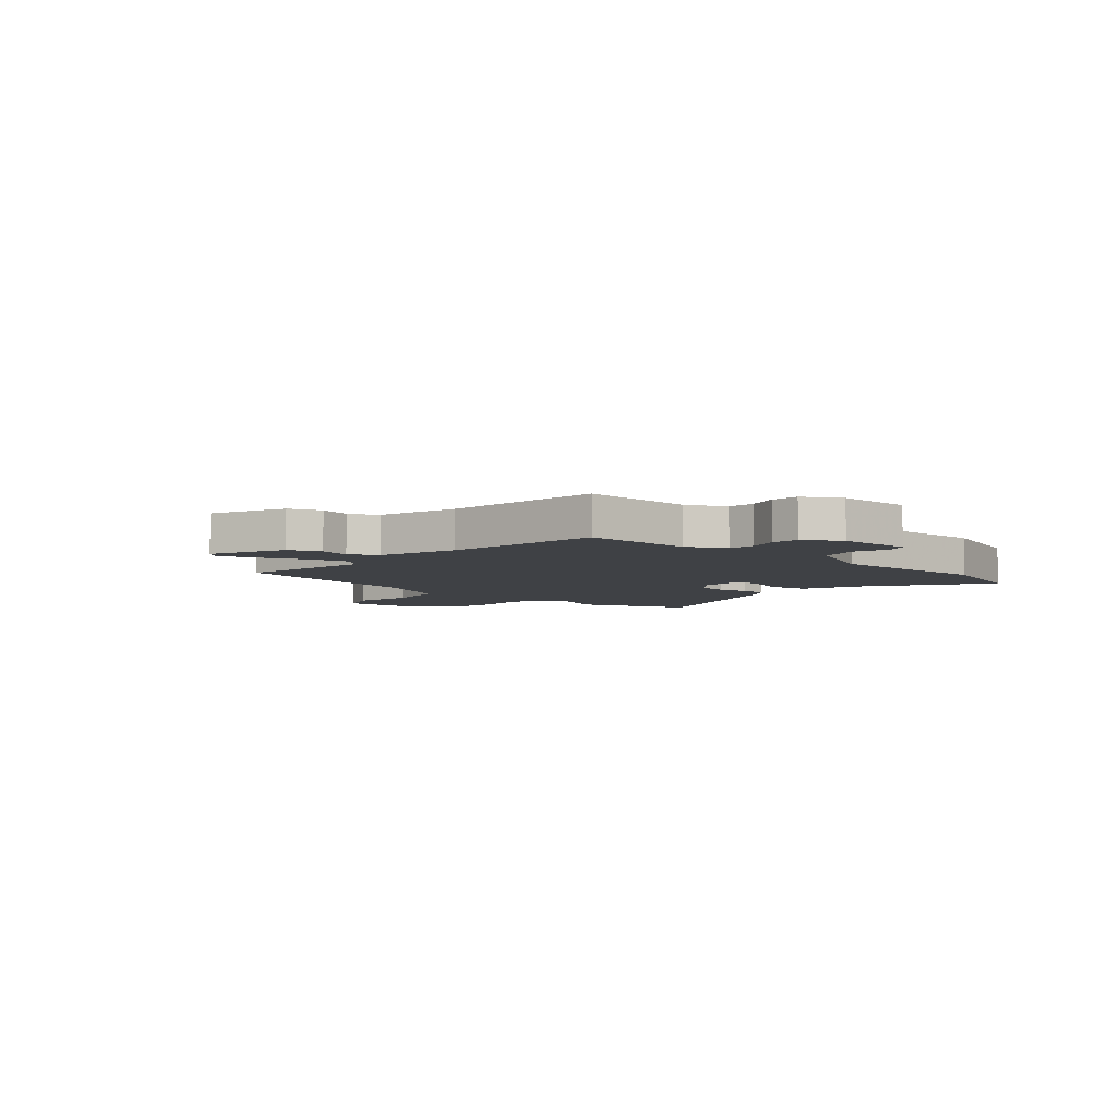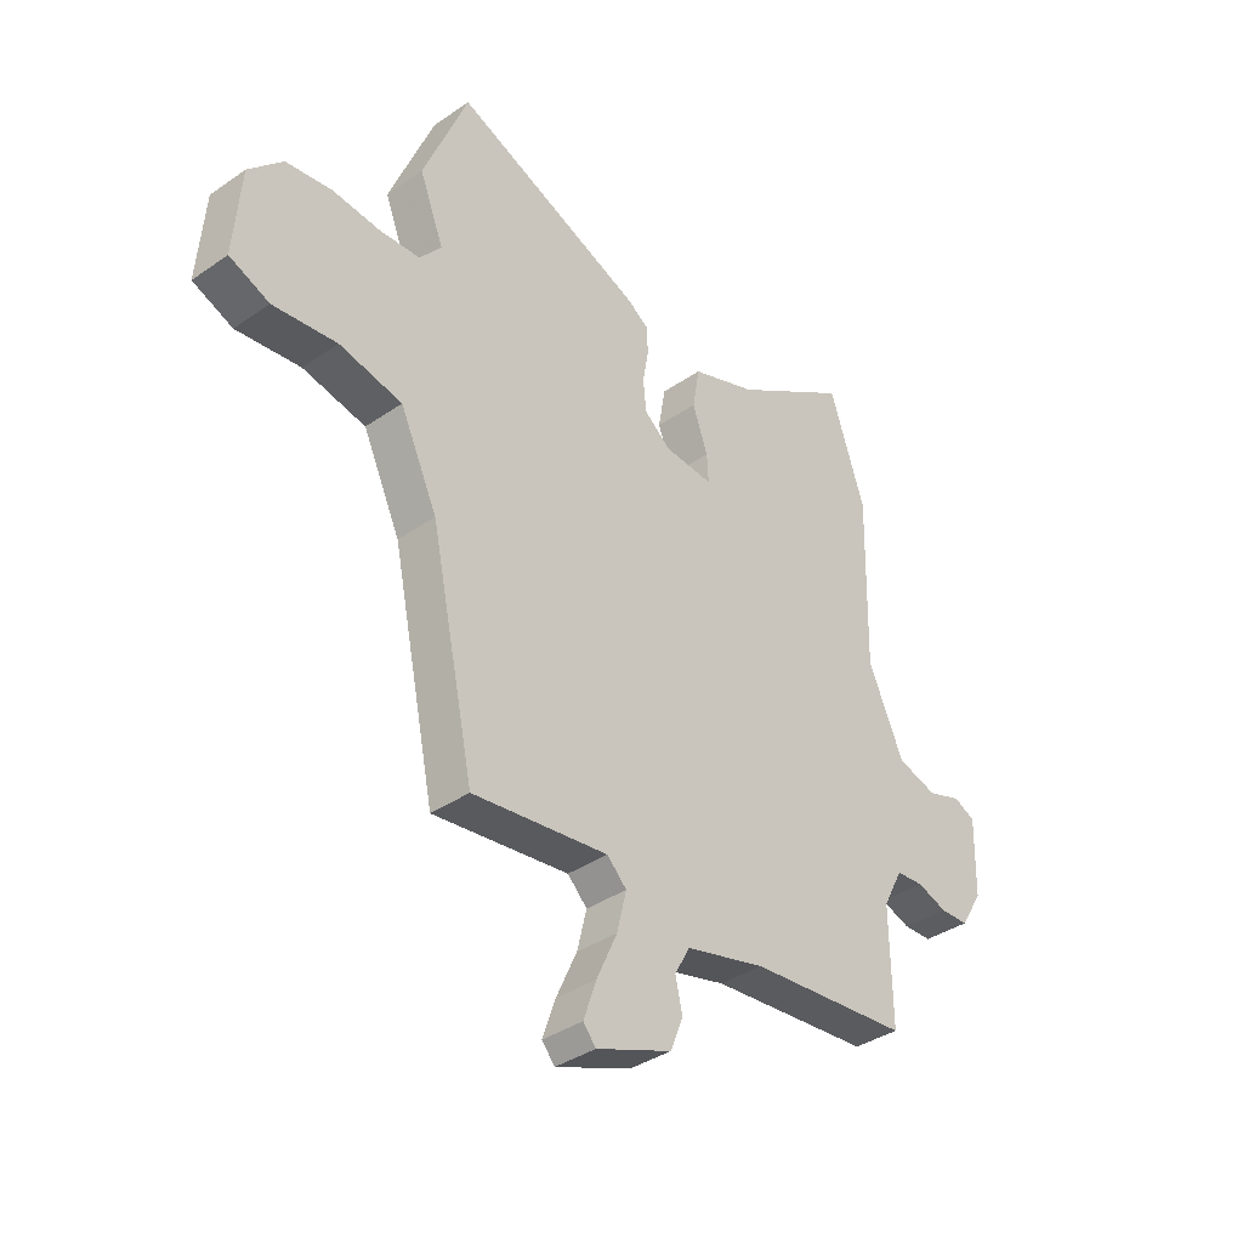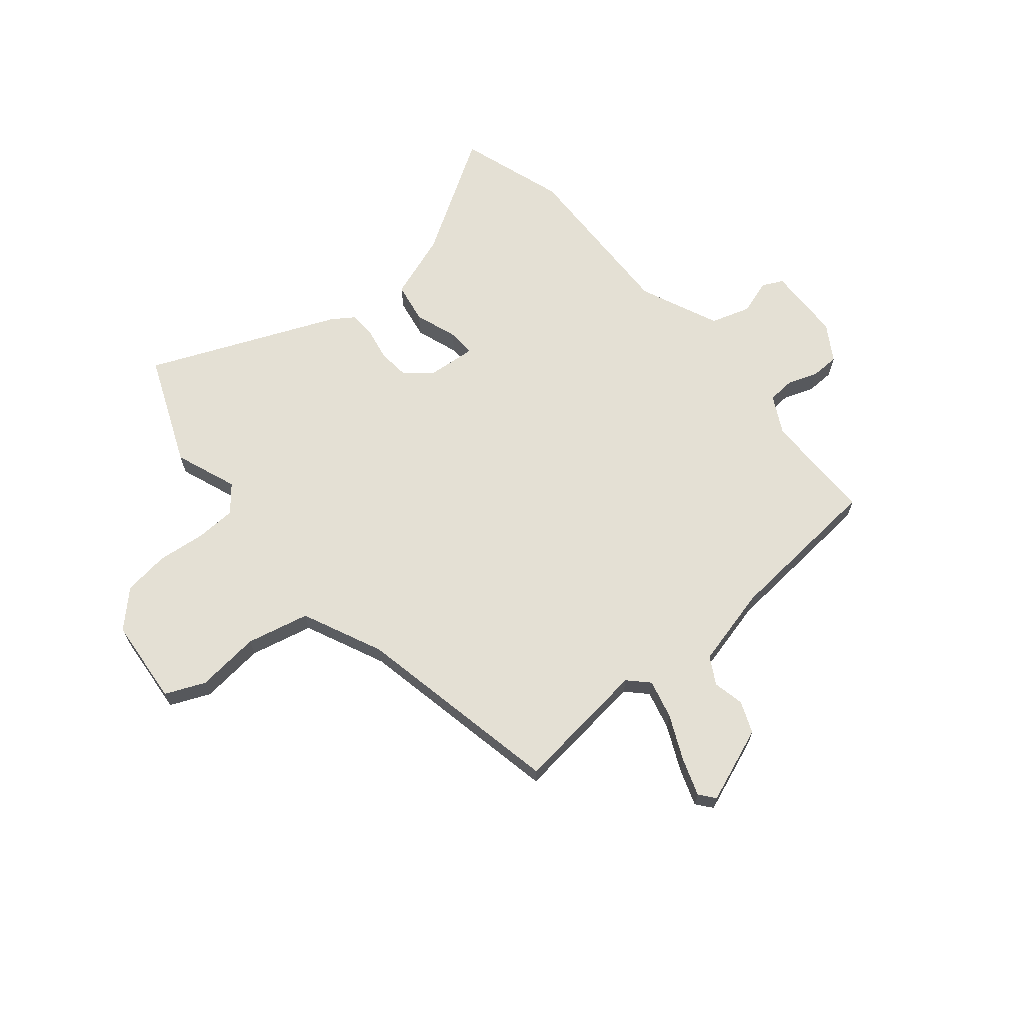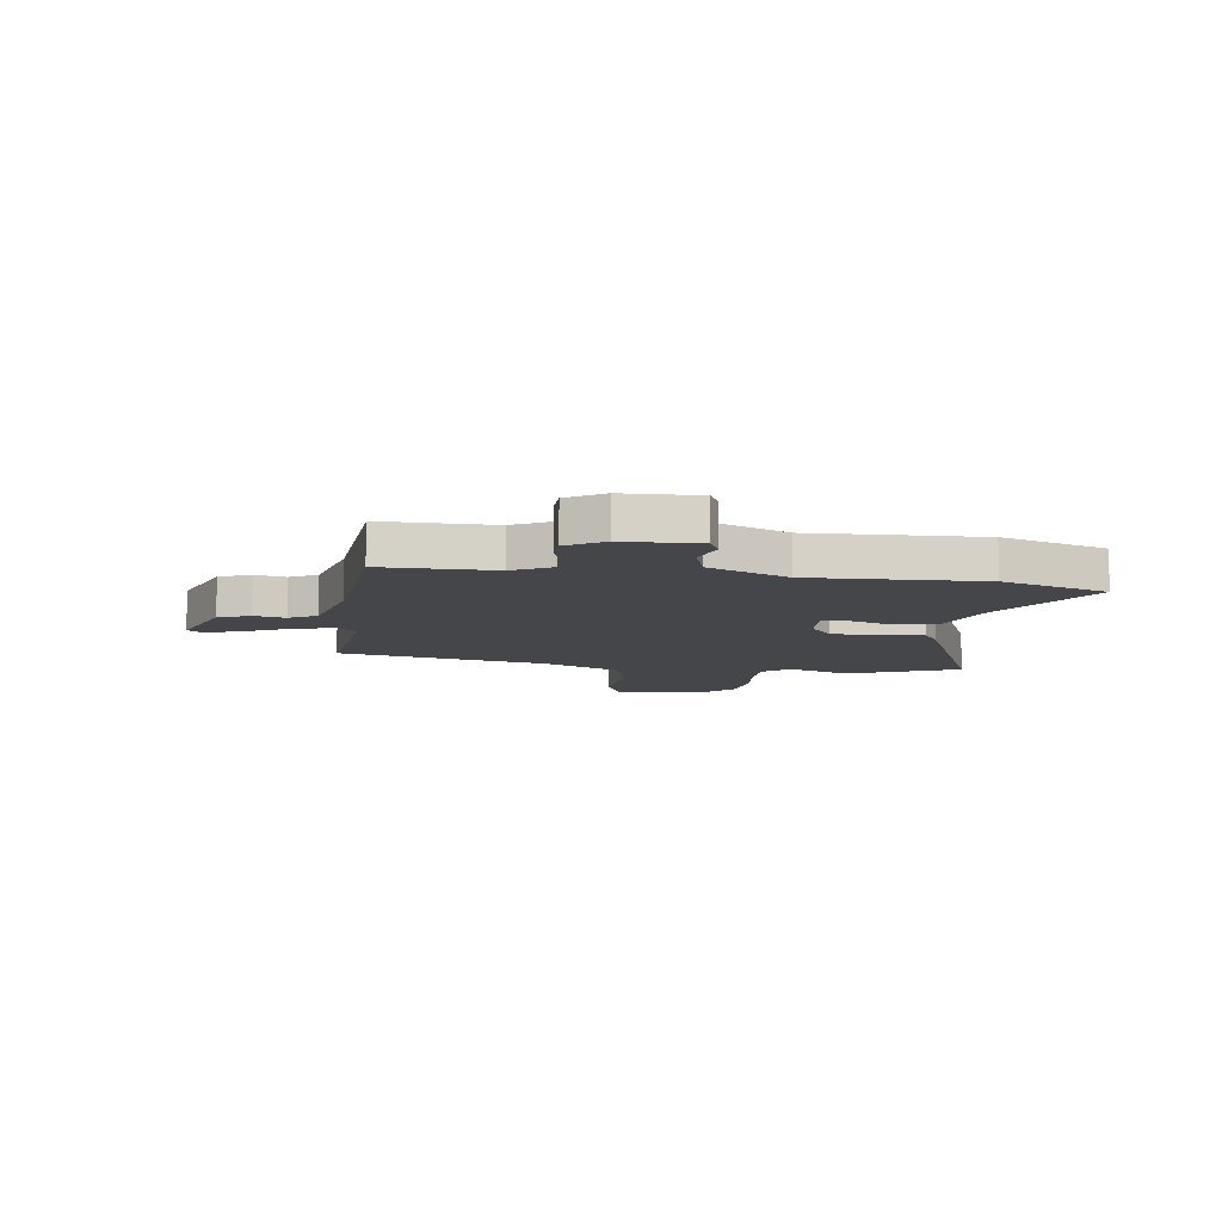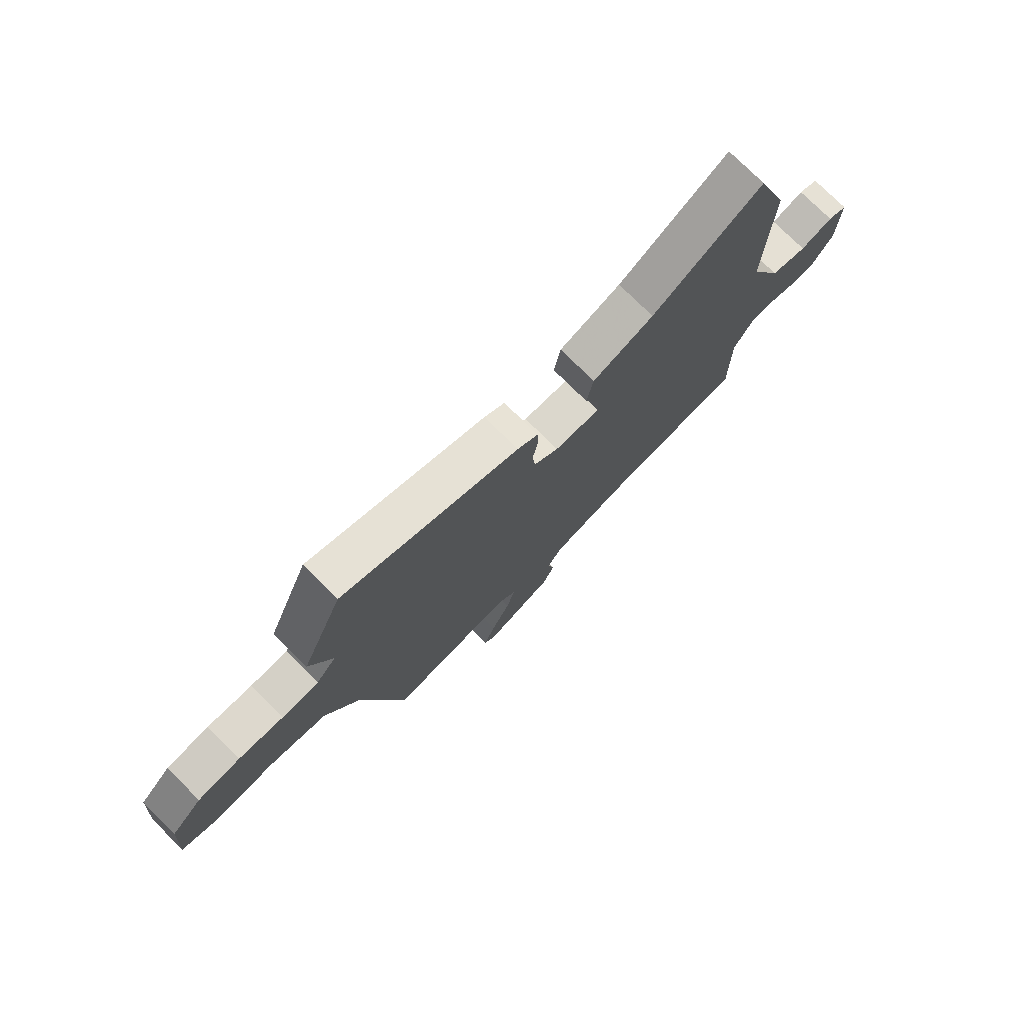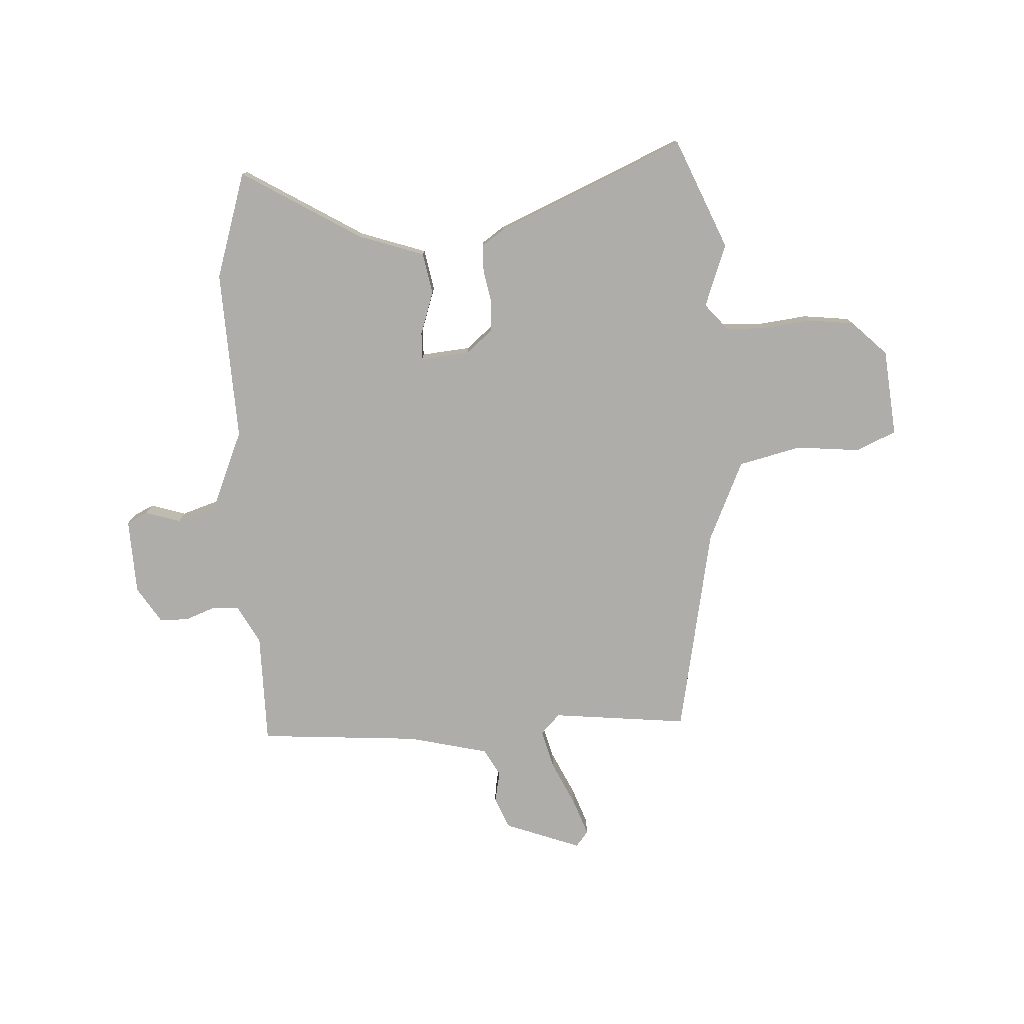
<metadata>
{"format":"obj","ext":"obj","renderer":"f3d","projection":"perspective","resolution":1024,"background":"white","views":[{"elev":-5.6,"azim":-133.0,"up":"+Y"},{"elev":-37.3,"azim":131.7,"up":"+Z"},{"elev":66.1,"azim":140.7,"up":"+Y"},{"elev":-9.6,"azim":-97.3,"up":"+Y"},{"elev":76.9,"azim":134.7,"up":"+Z"},{"elev":-77.3,"azim":4.1,"up":"+Y"}]}
</metadata>
<code>
v -0.505 0.07 -0.497
v -0.502 0.07 -0.286
v -0.54 0.07 -0.213
v -0.592 0.07 -0.209
v -0.649 0.07 -0.229
v -0.703 0.07 -0.227
v -0.745 0.07 -0.158
v -0.748 0.07 -0.015
v -0.708 0.07 0.004
v -0.642 0.07 -0.018
v -0.567 0.07 0.005
v -0.5 0.07 0.155
v -0.507 0.07 0.479
v -0.44 0.07 0.679
v -0.218 0.07 0.539
v -0.094 0.07 0.494
v -0.081 0.07 0.416
v -0.11 0.07 0.335
v -0.113 0.07 0.282
v -0.02 0.07 0.289
v 0.03 0.07 0.33
v 0.036 0.07 0.389
v 0.025 0.07 0.451
v 0.027 0.07 0.503
v 0.069 0.07 0.531
v 0.428 0.07 0.679
v 0.513 0.07 0.468
v 0.467 0.07 0.35
v 0.508 0.07 0.3
v 0.584 0.07 0.296
v 0.676 0.07 0.305
v 0.763 0.07 0.293
v 0.827 0.07 0.228
v 0.84 0.07 0.063
v 0.764 0.07 0.031
v 0.643 0.07 0.045
v 0.524 0.07 0.019
v 0.453 0.07 -0.133
v 0.37 0.07 -0.527
v 0.113 0.07 -0.495
v 0.076 0.07 -0.532
v 0.094 0.07 -0.606
v 0.133 0.07 -0.692
v 0.157 0.07 -0.762
v 0.133 0.07 -0.791
v -0.01 0.07 -0.735
v -0.034 0.07 -0.675
v -0.021 0.07 -0.616
v -0.049 0.07 -0.564
v -0.2 0.07 -0.525
v -0.505 0 -0.497
v -0.502 0 -0.286
v -0.54 0 -0.213
v -0.592 0 -0.209
v -0.649 0 -0.229
v -0.703 0 -0.227
v -0.745 0 -0.158
v -0.748 0 -0.015
v -0.708 0 0.004
v -0.642 0 -0.018
v -0.567 0 0.005
v -0.5 0 0.155
v -0.507 0 0.479
v -0.44 0 0.679
v -0.218 0 0.539
v -0.094 0 0.494
v -0.081 0 0.416
v -0.11 0 0.335
v -0.113 0 0.282
v -0.02 0 0.289
v 0.03 0 0.33
v 0.036 0 0.389
v 0.025 0 0.451
v 0.027 0 0.503
v 0.069 0 0.531
v 0.428 0 0.679
v 0.513 0 0.468
v 0.467 0 0.35
v 0.508 0 0.3
v 0.584 0 0.296
v 0.676 0 0.305
v 0.763 0 0.293
v 0.827 0 0.228
v 0.84 0 0.063
v 0.764 0 0.031
v 0.643 0 0.045
v 0.524 0 0.019
v 0.453 0 -0.133
v 0.37 0 -0.527
v 0.113 0 -0.495
v 0.076 0 -0.532
v 0.094 0 -0.606
v 0.133 0 -0.692
v 0.157 0 -0.762
v 0.133 0 -0.791
v -0.01 0 -0.735
v -0.034 0 -0.675
v -0.021 0 -0.616
v -0.049 0 -0.564
v -0.2 0 -0.525
f 45 46 47 48
f 45 48 49
f 42 43 44 45
f 41 42 45 49
f 40 41 49 50
f 38 39 40
f 37 38 40 50
f 33 34 35 36
f 33 36 37
f 30 31 32 33
f 29 30 33 37
f 28 29 37 50
f 22 23 24 25
f 21 22 25 26
f 15 16 17 18
f 15 18 19
f 12 13 14 15
f 11 12 15 19
f 7 8 9 10
f 7 10 11
f 4 5 6 7
f 3 4 7 11
f 2 3 11 19
f 21 26 27 28
f 20 21 28 50
f 19 20 50
f 1 2 19 50
f 98 97 96 95
f 99 98 95
f 95 94 93 92
f 99 95 92 91
f 100 99 91 90
f 90 89 88
f 100 90 88 87
f 86 85 84 83
f 87 86 83
f 83 82 81 80
f 87 83 80 79
f 100 87 79 78
f 75 74 73 72
f 76 75 72 71
f 68 67 66 65
f 69 68 65
f 65 64 63 62
f 69 65 62 61
f 60 59 58 57
f 61 60 57
f 57 56 55 54
f 61 57 54 53
f 69 61 53 52
f 78 77 76 71
f 100 78 71 70
f 100 70 69
f 100 69 52 51
f 1 51 52 2
f 2 52 53 3
f 3 53 54 4
f 4 54 55 5
f 5 55 56 6
f 6 56 57 7
f 7 57 58 8
f 8 58 59 9
f 9 59 60 10
f 10 60 61 11
f 11 61 62 12
f 12 62 63 13
f 13 63 64 14
f 14 64 65 15
f 15 65 66 16
f 16 66 67 17
f 17 67 68 18
f 18 68 69 19
f 19 69 70 20
f 20 70 71 21
f 21 71 72 22
f 22 72 73 23
f 23 73 74 24
f 24 74 75 25
f 25 75 76 26
f 26 76 77 27
f 27 77 78 28
f 28 78 79 29
f 29 79 80 30
f 30 80 81 31
f 31 81 82 32
f 32 82 83 33
f 33 83 84 34
f 34 84 85 35
f 35 85 86 36
f 36 86 87 37
f 37 87 88 38
f 38 88 89 39
f 39 89 90 40
f 40 90 91 41
f 41 91 92 42
f 42 92 93 43
f 43 93 94 44
f 44 94 95 45
f 45 95 96 46
f 46 96 97 47
f 47 97 98 48
f 48 98 99 49
f 49 99 100 50
f 50 100 51 1

</code>
